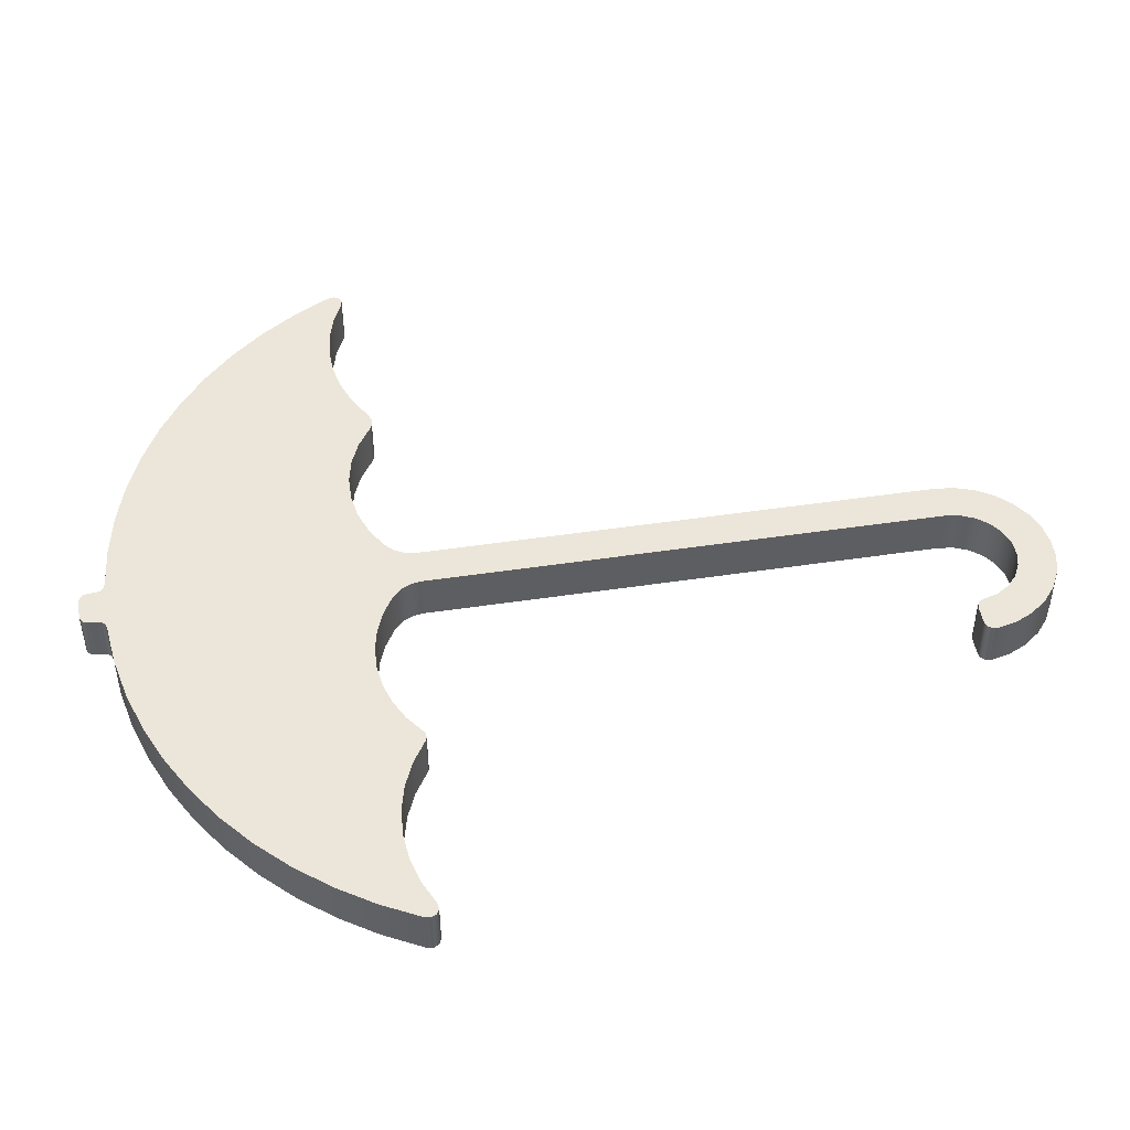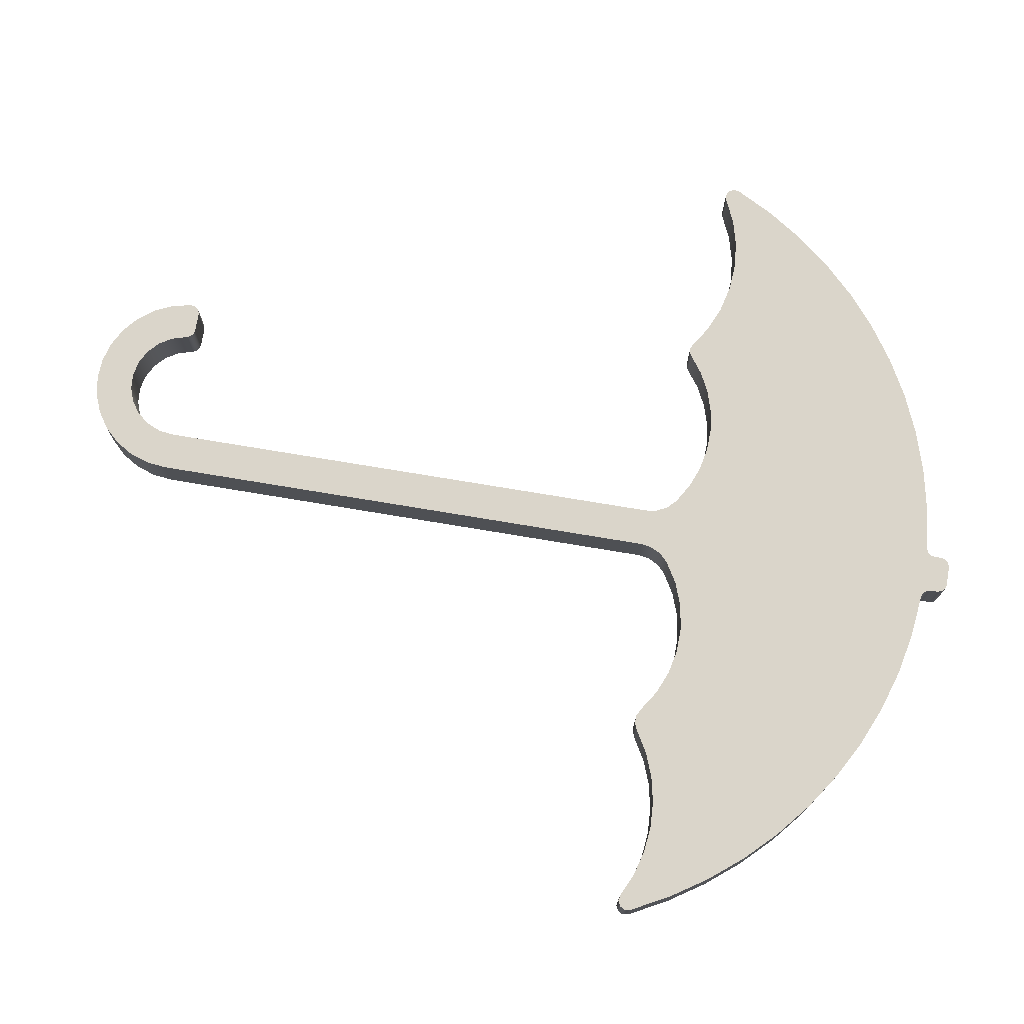
<metadata>
{"format":"obj","ext":"obj","renderer":"f3d","projection":"perspective","resolution":1024,"background":"white","views":[{"elev":47.8,"azim":-99.6,"up":"+Y"},{"elev":74.2,"azim":99.5,"up":"+Y"}]}
</metadata>
<code>
v 0.3654 0 -6.84
v 0.5922 0 -6.974
v 0.8399 0 -7.064
v 1.1 0 -7.107
v 1.363 0 -7.101
v 1.621 0 -7.047
v 1.864 0 -6.946
v 2.085 0 -6.802
v 2.085 0.5 -6.802
v 1.864 0.5 -6.946
v 1.621 0.5 -7.047
v 1.363 0.5 -7.101
v 1.1 0.5 -7.107
v 0.8399 0.5 -7.064
v 0.5922 0.5 -6.974
v 0.3654 0.5 -6.84
v 0.2 0 -6.516
v 0.2196 0 -6.64
v 0.2767 0 -6.752
v 0.3654 0 -6.84
v 0.3654 0.5 -6.84
v 0.2767 0.5 -6.752
v 0.2196 0.5 -6.64
v 0.2 0.5 -6.516
v 0.2 0 -1
v 0.2 0 -6.516
v 0.2 0.5 -6.516
v 0.2 0.5 -1
v -1.794 0 -0.8889
v -1.747 0 -0.6781
v -1.656 0 -0.4822
v -1.524 0 -0.3106
v -1.359 0 -0.1711
v -1.168 0 -0.07031
v -0.9601 0 -0.0129
v -0.7444 0 -0.001549
v -0.5312 0 -0.0368
v -0.3306 0 -0.117
v -0.152 0 -0.2384
v -0.003517 0 -0.3953
v 0.1078 0 -0.5805
v 0.1767 0 -0.7852
v 0.2 0 -1
v 0.2 0.5 -1
v 0.1767 0.5 -0.7852
v 0.1078 0.5 -0.5805
v -0.003517 0.5 -0.3953
v -0.152 0.5 -0.2384
v -0.3306 0.5 -0.117
v -0.5312 0.5 -0.0368
v -0.7444 0.5 -0.001549
v -0.9601 0.5 -0.0129
v -1.168 0.5 -0.07031
v -1.359 0.5 -0.1711
v -1.524 0.5 -0.3106
v -1.656 0.5 -0.4822
v -1.747 0.5 -0.6781
v -1.794 0.5 -0.8889
v -1.694 0 -1
v -1.748 0 -0.9847
v -1.784 0 -0.9434
v -1.794 0 -0.8889
v -1.794 0.5 -0.8889
v -1.784 0.5 -0.9434
v -1.748 0.5 -0.9847
v -1.694 0.5 -1
v -1.493 0 -1
v -1.694 0 -1
v -1.694 0.5 -1
v -1.493 0.5 -1
v -1.394 0 -0.9143
v -1.411 0 -0.958
v -1.447 0 -0.9889
v -1.493 0 -1
v -1.493 0.5 -1
v -1.447 0.5 -0.9889
v -1.411 0.5 -0.958
v -1.394 0.5 -0.9143
v -0.2 0 -1
v -0.2222 0 -0.8385
v -0.287 0 -0.6889
v -0.3897 0 -0.5623
v -0.5227 0 -0.4679
v -0.6761 0 -0.4129
v -0.8387 0 -0.4013
v -0.9985 0 -0.4338
v -1.144 0 -0.5081
v -1.263 0 -0.6188
v -1.349 0 -0.7576
v -1.394 0 -0.9143
v -1.394 0.5 -0.9143
v -1.349 0.5 -0.7576
v -1.263 0.5 -0.6188
v -1.144 0.5 -0.5081
v -0.9985 0.5 -0.4338
v -0.8387 0.5 -0.4013
v -0.6761 0.5 -0.4129
v -0.5227 0.5 -0.4679
v -0.3897 0.5 -0.5623
v -0.287 0.5 -0.6889
v -0.2222 0.5 -0.8385
v -0.2 0.5 -1
v -0.2 0 -6.516
v -0.2 0 -1
v -0.2 0.5 -1
v -0.2 0.5 -6.516
v -0.3654 0 -6.84
v -0.2767 0 -6.752
v -0.2196 0 -6.64
v -0.2 0 -6.516
v -0.2 0.5 -6.516
v -0.2196 0.5 -6.64
v -0.2767 0.5 -6.752
v -0.3654 0.5 -6.84
v -2.139 0 -6.757
v -1.947 0 -6.899
v -1.733 0 -7.007
v -1.504 0 -7.078
v -1.267 0 -7.109
v -1.028 0 -7.1
v -0.7933 0 -7.051
v -0.5705 0 -6.964
v -0.3654 0 -6.84
v -0.3654 0.5 -6.84
v -0.5705 0.5 -6.964
v -0.7933 0.5 -7.051
v -1.028 0.5 -7.1
v -1.267 0.5 -7.109
v -1.504 0.5 -7.078
v -1.733 0.5 -7.007
v -1.947 0.5 -6.899
v -2.139 0.5 -6.757
v -2.265 0 -6.752
v -2.224 0 -6.734
v -2.179 0 -6.735
v -2.139 0 -6.757
v -2.139 0.5 -6.757
v -2.179 0.5 -6.735
v -2.224 0.5 -6.734
v -2.265 0.5 -6.752
v -4.147 0 -6.889
v -3.887 0 -7.005
v -3.612 0 -7.077
v -3.328 0 -7.103
v -3.044 0 -7.083
v -2.768 0 -7.016
v -2.506 0 -6.905
v -2.265 0 -6.752
v -2.265 0.5 -6.752
v -2.506 0.5 -6.905
v -2.768 0.5 -7.016
v -3.044 0.5 -7.083
v -3.328 0.5 -7.103
v -3.612 0.5 -7.077
v -3.887 0.5 -7.005
v -4.147 0.5 -6.889
v -4.285 0 -7.019
v -4.293 0 -6.957
v -4.263 0 -6.903
v -4.207 0 -6.877
v -4.147 0 -6.889
v -4.147 0.5 -6.889
v -4.207 0.5 -6.877
v -4.263 0.5 -6.903
v -4.293 0.5 -6.957
v -4.285 0.5 -7.019
v -0.2938 0 -9.728
v -0.751 0 -9.677
v -1.201 0 -9.582
v -1.64 0 -9.444
v -2.063 0 -9.264
v -2.467 0 -9.044
v -2.848 0 -8.786
v -3.201 0 -8.492
v -3.525 0 -8.165
v -3.815 0 -7.808
v -4.07 0 -7.425
v -4.285 0 -7.019
v -4.285 0.5 -7.019
v -4.07 0.5 -7.425
v -3.815 0.5 -7.808
v -3.525 0.5 -8.165
v -3.201 0.5 -8.492
v -2.848 0.5 -8.786
v -2.467 0.5 -9.044
v -2.063 0.5 -9.264
v -1.64 0.5 -9.444
v -1.201 0.5 -9.582
v -0.751 0.5 -9.677
v -0.2938 0.5 -9.728
v -0.2 0 -9.828
v -0.2124 0 -9.78
v -0.2465 0 -9.743
v -0.2938 0 -9.728
v -0.2938 0.5 -9.728
v -0.2465 0.5 -9.743
v -0.2124 0.5 -9.78
v -0.2 0.5 -9.828
v -0.2 0 -9.9
v -0.2 0 -9.828
v -0.2 0.5 -9.828
v -0.2 0.5 -9.9
v -0.1 0 -10
v -0.15 0 -9.987
v -0.1866 0 -9.95
v -0.2 0 -9.9
v -0.2 0.5 -9.9
v -0.1866 0.5 -9.95
v -0.15 0.5 -9.987
v -0.1 0.5 -10
v 0.1 0 -10
v -0.1 0 -10
v -0.1 0.5 -10
v 0.1 0.5 -10
v 0.2 0 -9.9
v 0.1866 0 -9.95
v 0.15 0 -9.987
v 0.1 0 -10
v 0.1 0.5 -10
v 0.15 0.5 -9.987
v 0.1866 0.5 -9.95
v 0.2 0.5 -9.9
v 0.2 0 -9.828
v 0.2 0 -9.9
v 0.2 0.5 -9.9
v 0.2 0.5 -9.828
v 0.2938 0 -9.728
v 0.2465 0 -9.743
v 0.2124 0 -9.78
v 0.2 0 -9.828
v 0.2 0.5 -9.828
v 0.2124 0.5 -9.78
v 0.2465 0.5 -9.743
v 0.2938 0.5 -9.728
v 4.285 0 -7.019
v 4.07 0 -7.425
v 3.815 0 -7.808
v 3.525 0 -8.165
v 3.201 0 -8.492
v 2.848 0 -8.786
v 2.467 0 -9.044
v 2.063 0 -9.264
v 1.64 0 -9.444
v 1.201 0 -9.582
v 0.751 0 -9.677
v 0.2938 0 -9.728
v 0.2938 0.5 -9.728
v 0.751 0.5 -9.677
v 1.201 0.5 -9.582
v 1.64 0.5 -9.444
v 2.063 0.5 -9.264
v 2.467 0.5 -9.044
v 2.848 0.5 -8.786
v 3.201 0.5 -8.492
v 3.525 0.5 -8.165
v 3.815 0.5 -7.808
v 4.07 0.5 -7.425
v 4.285 0.5 -7.019
v 4.147 0 -6.889
v 4.207 0 -6.877
v 4.263 0 -6.903
v 4.293 0 -6.957
v 4.285 0 -7.019
v 4.285 0.5 -7.019
v 4.293 0.5 -6.957
v 4.263 0.5 -6.903
v 4.207 0.5 -6.877
v 4.147 0.5 -6.889
v 2.323 0 -6.794
v 2.561 0 -6.932
v 2.817 0 -7.031
v 3.085 0 -7.089
v 3.359 0 -7.103
v 3.632 0 -7.074
v 3.897 0 -7.002
v 4.147 0 -6.889
v 4.147 0.5 -6.889
v 3.897 0.5 -7.002
v 3.632 0.5 -7.074
v 3.359 0.5 -7.103
v 3.085 0.5 -7.089
v 2.817 0.5 -7.031
v 2.561 0.5 -6.932
v 2.323 0.5 -6.794
v 2.085 0 -6.802
v 2.161 0 -6.764
v 2.245 0 -6.762
v 2.323 0 -6.794
v 2.323 0.5 -6.794
v 2.245 0.5 -6.762
v 2.161 0.5 -6.764
v 2.085 0.5 -6.802
v 2.085 0.5 -6.802
v 2.161 0.5 -6.764
v 2.245 0.5 -6.762
v 2.323 0.5 -6.794
v 2.561 0.5 -6.932
v 2.817 0.5 -7.031
v 3.085 0.5 -7.089
v 3.359 0.5 -7.103
v 3.632 0.5 -7.074
v 3.897 0.5 -7.002
v 4.147 0.5 -6.889
v 4.207 0.5 -6.877
v 4.263 0.5 -6.903
v 4.293 0.5 -6.957
v 4.285 0.5 -7.019
v 4.07 0.5 -7.425
v 3.815 0.5 -7.808
v 3.525 0.5 -8.165
v 3.201 0.5 -8.492
v 2.848 0.5 -8.786
v 2.467 0.5 -9.044
v 2.063 0.5 -9.264
v 1.64 0.5 -9.444
v 1.201 0.5 -9.582
v 0.751 0.5 -9.677
v 0.2938 0.5 -9.728
v 0.2465 0.5 -9.743
v 0.2124 0.5 -9.78
v 0.2 0.5 -9.828
v 0.2 0.5 -9.9
v 0.1866 0.5 -9.95
v 0.15 0.5 -9.987
v 0.1 0.5 -10
v -0.1 0.5 -10
v -0.15 0.5 -9.987
v -0.1866 0.5 -9.95
v -0.2 0.5 -9.9
v -0.2 0.5 -9.828
v -0.2124 0.5 -9.78
v -0.2465 0.5 -9.743
v -0.2938 0.5 -9.728
v -0.751 0.5 -9.677
v -1.201 0.5 -9.582
v -1.64 0.5 -9.444
v -2.063 0.5 -9.264
v -2.467 0.5 -9.044
v -2.848 0.5 -8.786
v -3.201 0.5 -8.492
v -3.525 0.5 -8.165
v -3.815 0.5 -7.808
v -4.07 0.5 -7.425
v -4.285 0.5 -7.019
v -4.293 0.5 -6.957
v -4.263 0.5 -6.903
v -4.207 0.5 -6.877
v -4.147 0.5 -6.889
v -3.887 0.5 -7.005
v -3.612 0.5 -7.077
v -3.328 0.5 -7.103
v -3.044 0.5 -7.083
v -2.768 0.5 -7.016
v -2.506 0.5 -6.905
v -2.265 0.5 -6.752
v -2.224 0.5 -6.734
v -2.179 0.5 -6.735
v -2.139 0.5 -6.757
v -1.947 0.5 -6.899
v -1.733 0.5 -7.007
v -1.504 0.5 -7.078
v -1.267 0.5 -7.109
v -1.028 0.5 -7.1
v -0.7933 0.5 -7.051
v -0.5705 0.5 -6.964
v -0.3654 0.5 -6.84
v -0.2767 0.5 -6.752
v -0.2196 0.5 -6.64
v -0.2 0.5 -6.516
v -0.2 0.5 -1
v -0.2222 0.5 -0.8385
v -0.287 0.5 -0.6889
v -0.3897 0.5 -0.5623
v -0.5227 0.5 -0.4679
v -0.6761 0.5 -0.4129
v -0.8387 0.5 -0.4013
v -0.9985 0.5 -0.4338
v -1.144 0.5 -0.5081
v -1.263 0.5 -0.6188
v -1.349 0.5 -0.7576
v -1.394 0.5 -0.9143
v -1.411 0.5 -0.958
v -1.447 0.5 -0.9889
v -1.493 0.5 -1
v -1.694 0.5 -1
v -1.748 0.5 -0.9847
v -1.784 0.5 -0.9434
v -1.794 0.5 -0.8889
v -1.747 0.5 -0.6781
v -1.656 0.5 -0.4822
v -1.524 0.5 -0.3106
v -1.359 0.5 -0.1711
v -1.168 0.5 -0.07031
v -0.9601 0.5 -0.0129
v -0.7444 0.5 -0.001549
v -0.5312 0.5 -0.0368
v -0.3306 0.5 -0.117
v -0.152 0.5 -0.2384
v -0.003517 0.5 -0.3953
v 0.1078 0.5 -0.5805
v 0.1767 0.5 -0.7852
v 0.2 0.5 -1
v 0.2 0.5 -6.516
v 0.2196 0.5 -6.64
v 0.2767 0.5 -6.752
v 0.3654 0.5 -6.84
v 0.5922 0.5 -6.974
v 0.8399 0.5 -7.064
v 1.1 0.5 -7.107
v 1.363 0.5 -7.101
v 1.621 0.5 -7.047
v 1.864 0.5 -6.946
v 2.323 0 -6.794
v 2.245 0 -6.762
v 2.161 0 -6.764
v 2.085 0 -6.802
v 1.864 0 -6.946
v 1.621 0 -7.047
v 1.363 0 -7.101
v 1.1 0 -7.107
v 0.8399 0 -7.064
v 0.5922 0 -6.974
v 0.3654 0 -6.84
v 0.2767 0 -6.752
v 0.2196 0 -6.64
v 0.2 0 -6.516
v 0.2 0 -1
v 0.1767 0 -0.7852
v 0.1078 0 -0.5805
v -0.003517 0 -0.3953
v -0.152 0 -0.2384
v -0.3306 0 -0.117
v -0.5312 0 -0.0368
v -0.7444 0 -0.001549
v -0.9601 0 -0.0129
v -1.168 0 -0.07031
v -1.359 0 -0.1711
v -1.524 0 -0.3106
v -1.656 0 -0.4822
v -1.747 0 -0.6781
v -1.794 0 -0.8889
v -1.784 0 -0.9434
v -1.748 0 -0.9847
v -1.694 0 -1
v -1.493 0 -1
v -1.447 0 -0.9889
v -1.411 0 -0.958
v -1.394 0 -0.9143
v -1.349 0 -0.7576
v -1.263 0 -0.6188
v -1.144 0 -0.5081
v -0.9985 0 -0.4338
v -0.8387 0 -0.4013
v -0.6761 0 -0.4129
v -0.5227 0 -0.4679
v -0.3897 0 -0.5623
v -0.287 0 -0.6889
v -0.2222 0 -0.8385
v -0.2 0 -1
v -0.2 0 -6.516
v -0.2196 0 -6.64
v -0.2767 0 -6.752
v -0.3654 0 -6.84
v -0.5705 0 -6.964
v -0.7933 0 -7.051
v -1.028 0 -7.1
v -1.267 0 -7.109
v -1.504 0 -7.078
v -1.733 0 -7.007
v -1.947 0 -6.899
v -2.139 0 -6.757
v -2.179 0 -6.735
v -2.224 0 -6.734
v -2.265 0 -6.752
v -2.506 0 -6.905
v -2.768 0 -7.016
v -3.044 0 -7.083
v -3.328 0 -7.103
v -3.612 0 -7.077
v -3.887 0 -7.005
v -4.147 0 -6.889
v -4.207 0 -6.877
v -4.263 0 -6.903
v -4.293 0 -6.957
v -4.285 0 -7.019
v -4.07 0 -7.425
v -3.815 0 -7.808
v -3.525 0 -8.165
v -3.201 0 -8.492
v -2.848 0 -8.786
v -2.467 0 -9.044
v -2.063 0 -9.264
v -1.64 0 -9.444
v -1.201 0 -9.582
v -0.751 0 -9.677
v -0.2938 0 -9.728
v -0.2465 0 -9.743
v -0.2124 0 -9.78
v -0.2 0 -9.828
v -0.2 0 -9.9
v -0.1866 0 -9.95
v -0.15 0 -9.987
v -0.1 0 -10
v 0.1 0 -10
v 0.15 0 -9.987
v 0.1866 0 -9.95
v 0.2 0 -9.9
v 0.2 0 -9.828
v 0.2124 0 -9.78
v 0.2465 0 -9.743
v 0.2938 0 -9.728
v 0.751 0 -9.677
v 1.201 0 -9.582
v 1.64 0 -9.444
v 2.063 0 -9.264
v 2.467 0 -9.044
v 2.848 0 -8.786
v 3.201 0 -8.492
v 3.525 0 -8.165
v 3.815 0 -7.808
v 4.07 0 -7.425
v 4.285 0 -7.019
v 4.293 0 -6.957
v 4.263 0 -6.903
v 4.207 0 -6.877
v 4.147 0 -6.889
v 3.897 0 -7.002
v 3.632 0 -7.074
v 3.359 0 -7.103
v 3.085 0 -7.089
v 2.817 0 -7.031
v 2.561 0 -6.932
g 577c509c-e325-11ea-be5c-54bf646e7e1f
f 16 1 15
f 15 1 2
f 15 2 14
f 14 2 3
f 14 3 13
f 13 3 4
f 13 4 12
f 12 4 5
f 12 5 11
f 11 5 6
f 11 6 10
f 10 6 7
f 10 7 9
f 9 7 8
g 577c77b0-e325-11ea-b144-54bf646e7e1f
f 24 17 23
f 23 17 18
f 23 18 22
f 22 18 19
f 22 19 21
f 21 19 20
g 577cc5ee-e325-11ea-896a-54bf646e7e1f
f 25 26 28
f 28 26 27
g 577cece2-e325-11ea-b53f-54bf646e7e1f
f 58 29 57
f 57 29 30
f 57 30 56
f 56 30 31
f 56 31 55
f 55 31 32
f 55 32 54
f 54 32 33
f 54 33 53
f 53 33 34
f 53 34 52
f 52 34 35
f 52 35 51
f 51 35 36
f 51 36 50
f 50 36 37
f 50 37 49
f 49 37 38
f 49 38 48
f 48 38 39
f 48 39 47
f 47 39 40
f 47 40 46
f 46 40 41
f 46 41 45
f 45 41 42
f 45 42 44
f 44 42 43
g 577d3adc-e325-11ea-962d-54bf646e7e1f
f 66 59 65
f 65 59 60
f 65 60 64
f 64 60 61
f 64 61 63
f 63 61 62
g 577d88f8-e325-11ea-aade-54bf646e7e1f
f 67 68 70
f 70 68 69
g 577db00a-e325-11ea-9927-54bf646e7e1f
f 78 71 77
f 77 71 72
f 77 72 73
f 74 75 73
f 73 75 76
f 73 76 77
g 577dfe28-e325-11ea-9e0f-54bf646e7e1f
f 102 79 101
f 101 79 80
f 101 80 100
f 100 80 81
f 100 81 99
f 99 81 82
f 99 82 98
f 98 82 83
f 98 83 97
f 97 83 84
f 97 84 96
f 96 84 85
f 96 85 95
f 95 85 86
f 95 86 94
f 94 86 87
f 94 87 93
f 93 87 88
f 93 88 92
f 92 88 89
f 92 89 91
f 91 89 90
g 577e7350-e325-11ea-839e-54bf646e7e1f
f 103 104 106
f 106 104 105
g 577ec14a-e325-11ea-8414-54bf646e7e1f
f 114 107 113
f 113 107 108
f 113 108 112
f 112 108 109
f 112 109 111
f 111 109 110
g 577f3686-e325-11ea-8a16-54bf646e7e1f
f 132 115 131
f 131 115 116
f 131 116 117
f 131 117 130
f 130 117 118
f 130 118 129
f 129 118 119
f 129 119 128
f 128 119 120
f 128 120 127
f 127 120 121
f 127 121 126
f 126 121 122
f 126 122 125
f 125 122 124
f 124 122 123
g 577f84a2-e325-11ea-88d1-54bf646e7e1f
f 140 133 139
f 139 133 134
f 139 134 135
f 136 137 135
f 135 137 138
f 135 138 139
g 577ff9dc-e325-11ea-94ad-54bf646e7e1f
f 156 141 155
f 155 141 142
f 155 142 154
f 154 142 143
f 154 143 153
f 153 143 144
f 153 144 152
f 152 144 145
f 152 145 151
f 151 145 146
f 151 146 150
f 150 146 147
f 150 147 149
f 149 147 148
g 57806ef8-e325-11ea-bcbf-54bf646e7e1f
f 166 157 165
f 165 157 158
f 165 158 164
f 164 158 159
f 164 159 163
f 163 159 160
f 163 160 162
f 162 160 161
g 57810b4a-e325-11ea-b8b1-54bf646e7e1f
f 190 167 189
f 189 167 168
f 189 168 188
f 188 168 169
f 188 169 187
f 187 169 170
f 187 170 186
f 186 170 171
f 186 171 185
f 185 171 172
f 185 172 184
f 184 172 173
f 184 173 183
f 183 173 174
f 183 174 182
f 182 174 175
f 182 175 181
f 181 175 176
f 181 176 180
f 180 176 177
f 180 177 179
f 179 177 178
g 57818090-e325-11ea-ad35-54bf646e7e1f
f 198 191 197
f 197 191 192
f 197 192 193
f 194 195 193
f 193 195 196
f 193 196 197
g 57821ca8-e325-11ea-8ce0-54bf646e7e1f
f 199 200 202
f 202 200 201
g 578291e4-e325-11ea-b2e9-54bf646e7e1f
f 210 203 209
f 209 203 204
f 209 204 208
f 208 204 205
f 208 205 207
f 207 205 206
g 57832e18-e325-11ea-8972-54bf646e7e1f
f 211 212 214
f 214 212 213
g 5783ca62-e325-11ea-9ce7-54bf646e7e1f
f 222 215 221
f 221 215 216
f 221 216 220
f 220 216 217
f 220 217 219
f 219 217 218
g 57846694-e325-11ea-bf73-54bf646e7e1f
f 223 224 226
f 226 224 225
g 578529f4-e325-11ea-b713-54bf646e7e1f
f 234 227 233
f 233 227 228
f 233 228 229
f 230 231 229
f 229 231 232
f 229 232 233
g 5785c62c-e325-11ea-9ded-54bf646e7e1f
f 258 235 257
f 257 235 236
f 257 236 256
f 256 236 237
f 256 237 255
f 255 237 238
f 255 238 254
f 254 238 239
f 254 239 253
f 253 239 240
f 253 240 252
f 252 240 241
f 252 241 251
f 251 241 242
f 251 242 250
f 250 242 243
f 250 243 249
f 249 243 244
f 249 244 248
f 248 244 245
f 248 245 247
f 247 245 246
g 5786899e-e325-11ea-81bf-54bf646e7e1f
f 268 259 267
f 267 259 260
f 267 260 266
f 266 260 261
f 266 261 265
f 265 261 262
f 265 262 264
f 264 262 263
g 57874cd8-e325-11ea-8e9f-54bf646e7e1f
f 284 269 283
f 283 269 270
f 283 270 282
f 282 270 271
f 282 271 281
f 281 271 272
f 281 272 280
f 280 272 273
f 280 273 279
f 279 273 274
f 279 274 278
f 278 274 275
f 278 275 277
f 277 275 276
g 5788101e-e325-11ea-aa2a-54bf646e7e1f
f 292 285 291
f 291 285 286
f 291 286 290
f 290 286 287
f 290 287 289
f 289 287 288
g 5788d378-e325-11ea-a8a0-54bf646e7e1f
f 294 295 293
f 293 295 296
f 293 296 297
f 298 312 297
f 297 312 412
f 297 412 293
f 312 298 311
f 311 298 299
f 311 299 310
f 310 299 300
f 310 300 309
f 309 300 301
f 309 301 308
f 308 301 302
f 308 302 303
f 308 303 307
f 307 303 304
f 307 304 305
f 305 306 307
f 312 313 412
f 412 313 411
f 411 313 314
f 411 314 410
f 410 314 315
f 410 315 409
f 409 315 316
f 409 316 408
f 408 316 317
f 408 317 318
f 319 332 318
f 318 332 333
f 318 333 365
f 365 333 364
f 364 333 334
f 364 334 363
f 363 334 335
f 363 335 362
f 362 335 336
f 362 336 361
f 361 336 337
f 361 337 338
f 332 319 331
f 331 319 320
f 331 320 330
f 330 320 321
f 330 321 326
f 326 321 325
f 325 321 322
f 325 322 324
f 324 322 323
f 330 326 329
f 329 326 327
f 329 327 328
f 361 338 360
f 360 338 339
f 360 339 359
f 359 339 354
f 359 354 355
f 354 339 353
f 353 339 340
f 353 340 352
f 352 340 341
f 352 341 351
f 351 341 342
f 351 342 350
f 350 342 343
f 350 343 349
f 349 343 348
f 348 343 344
f 348 344 347
f 347 344 346
f 346 344 345
f 359 355 358
f 358 355 356
f 358 356 357
f 318 365 407
f 407 365 366
f 407 366 406
f 406 366 405
f 405 366 367
f 405 367 404
f 404 367 368
f 404 368 403
f 403 368 369
f 403 369 402
f 402 369 370
f 402 370 401
f 401 370 371
f 401 371 400
f 400 371 372
f 400 372 399
f 399 372 373
f 399 373 398
f 398 373 397
f 397 373 374
f 397 374 396
f 396 374 375
f 396 375 395
f 395 375 376
f 395 376 394
f 394 376 377
f 394 377 393
f 393 377 378
f 393 378 392
f 392 378 379
f 392 379 391
f 391 379 390
f 390 379 380
f 390 380 389
f 389 380 381
f 389 381 384
f 384 381 383
f 383 381 382
f 384 385 389
f 389 385 388
f 388 385 386
f 388 386 387
f 407 408 318
g 5789bdd8-e325-11ea-961c-54bf646e7e1f
f 532 413 416
f 416 413 414
f 416 414 415
f 416 417 532
f 532 417 517
f 532 517 531
f 531 517 518
f 531 518 530
f 530 518 519
f 530 519 529
f 529 519 520
f 529 520 528
f 528 520 521
f 528 521 527
f 527 521 526
f 526 521 522
f 526 522 525
f 525 522 524
f 524 522 523
f 517 417 516
f 516 417 418
f 516 418 515
f 515 418 419
f 515 419 514
f 514 419 420
f 514 420 513
f 513 420 421
f 513 421 512
f 512 421 511
f 511 421 422
f 511 422 464
f 464 422 463
f 463 422 423
f 463 423 462
f 462 423 424
f 462 424 461
f 461 424 425
f 461 425 460
f 460 425 426
f 460 426 459
f 459 426 427
f 459 427 428
f 459 428 458
f 458 428 429
f 458 429 457
f 457 429 430
f 457 430 456
f 456 430 431
f 456 431 432
f 456 432 455
f 455 432 433
f 455 433 454
f 454 433 434
f 454 434 453
f 453 434 435
f 453 435 452
f 452 435 436
f 452 436 451
f 451 436 437
f 451 437 450
f 450 437 438
f 450 438 439
f 450 439 449
f 449 439 440
f 449 440 448
f 448 440 445
f 448 445 446
f 445 440 444
f 444 440 441
f 444 441 443
f 443 441 442
f 446 447 448
f 511 464 496
f 496 464 465
f 496 465 495
f 495 465 466
f 495 466 494
f 494 466 467
f 494 467 493
f 493 467 468
f 493 468 492
f 492 468 491
f 491 468 469
f 491 469 490
f 490 469 470
f 490 470 475
f 475 470 474
f 474 470 471
f 474 471 473
f 473 471 472
f 475 476 490
f 490 476 489
f 489 476 477
f 489 477 488
f 488 477 478
f 488 478 487
f 487 478 479
f 487 479 486
f 486 479 480
f 486 480 481
f 486 481 485
f 485 481 482
f 485 482 483
f 483 484 485
f 511 496 510
f 510 496 497
f 510 497 509
f 509 497 498
f 509 498 508
f 508 498 499
f 508 499 504
f 504 499 503
f 503 499 500
f 503 500 502
f 502 500 501
f 508 504 507
f 507 504 505
f 507 505 506

</code>
